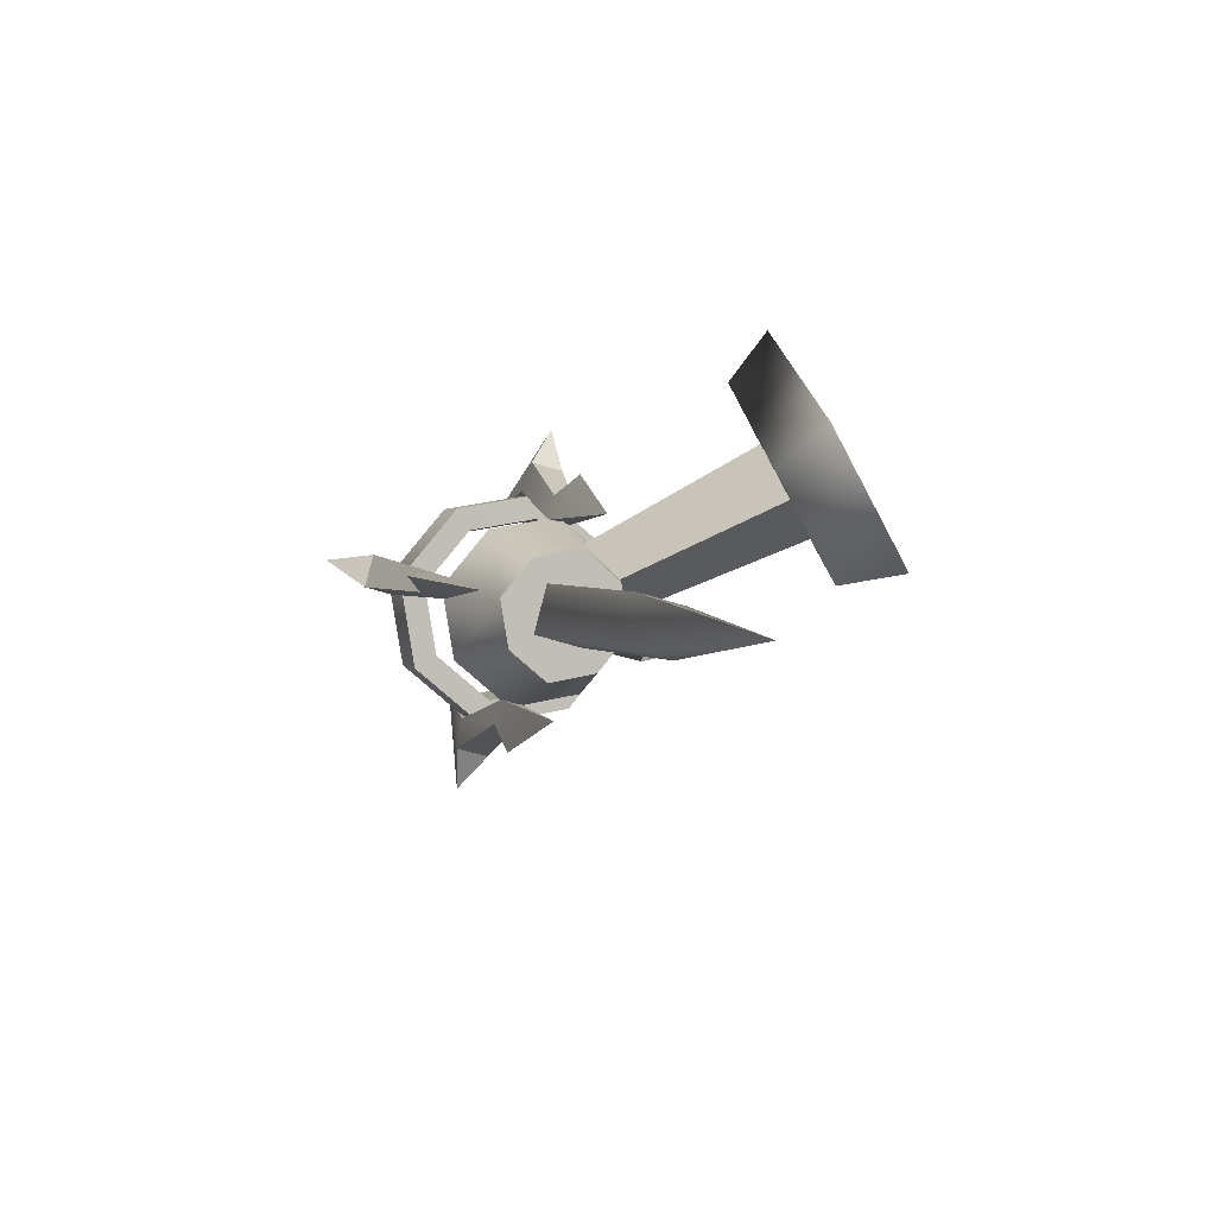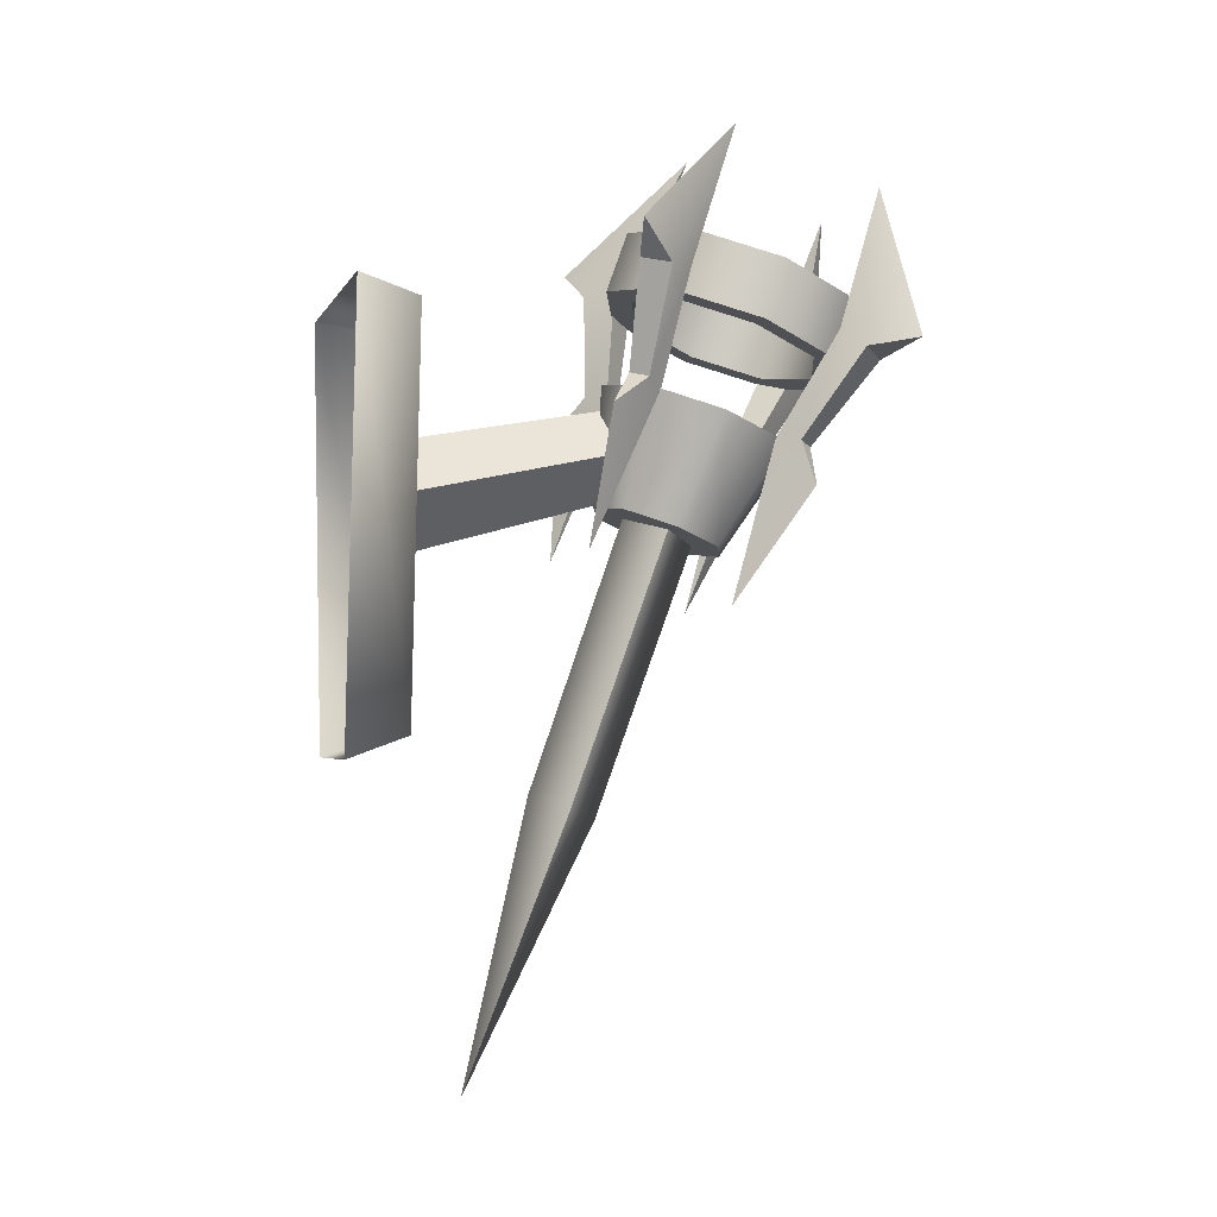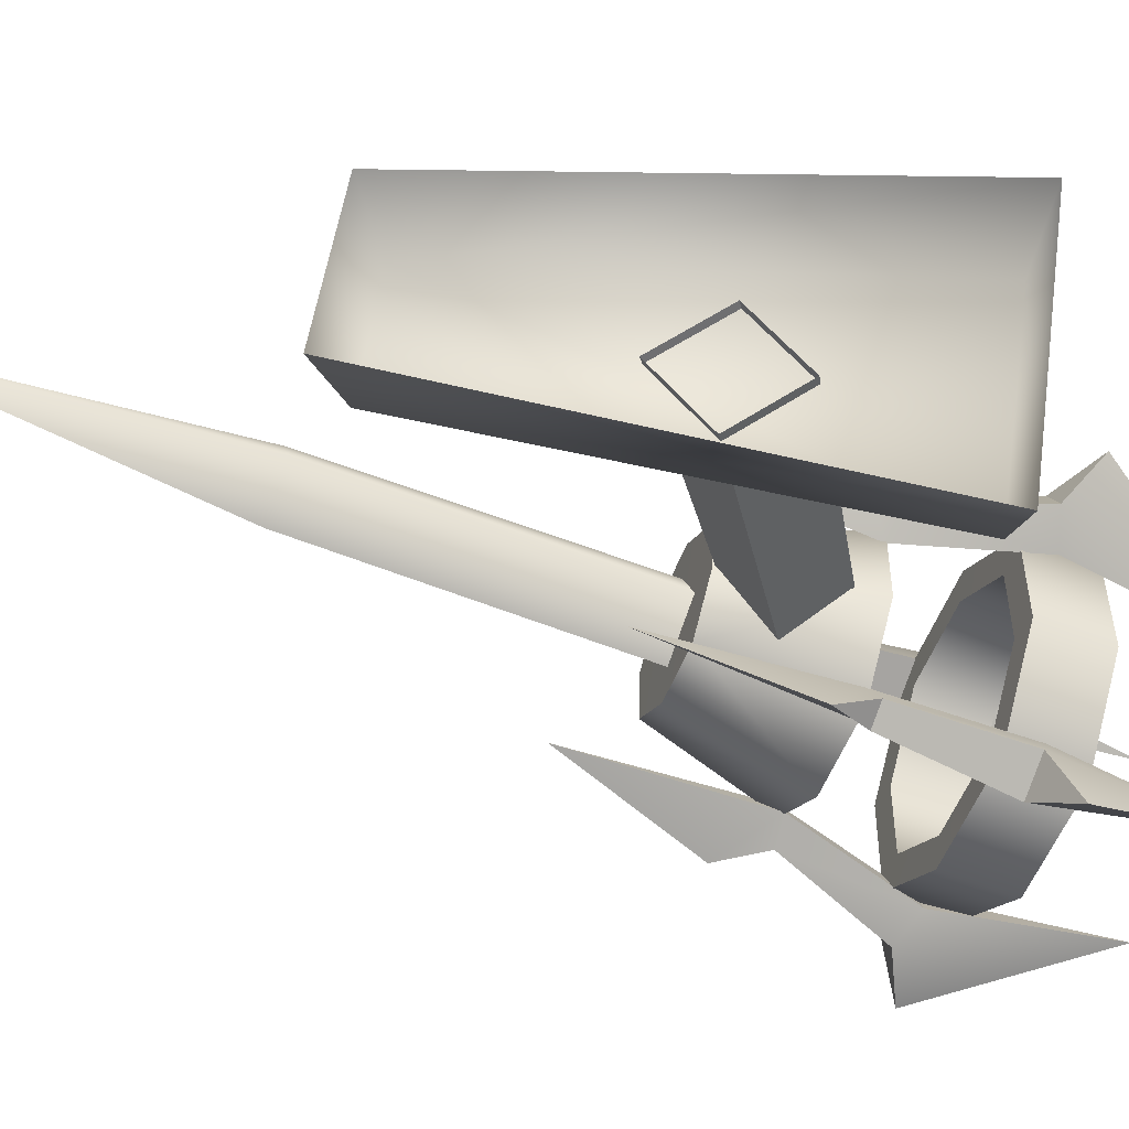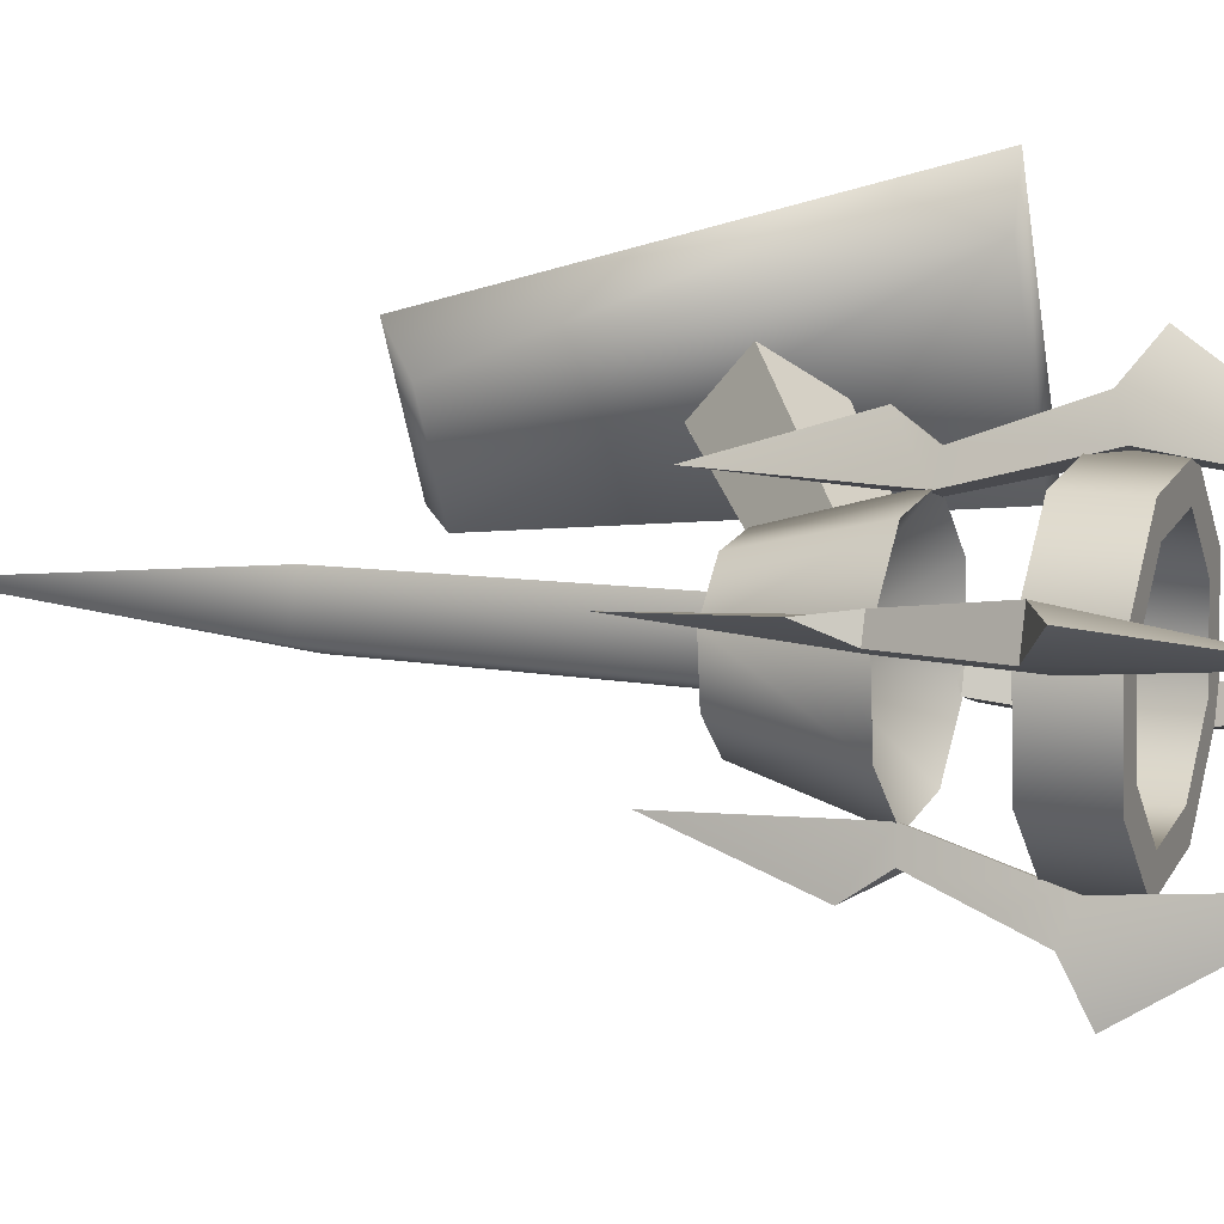
<metadata>
{"format":"obj","ext":"obj","renderer":"f3d","projection":"perspective","resolution":1024,"background":"white","views":[{"elev":-78.6,"azim":-61.8,"up":"+Y"},{"elev":-3.0,"azim":74.4,"up":"+Y"},{"elev":51.8,"azim":98.4,"up":"+Z"},{"elev":-54.0,"azim":99.6,"up":"+Z"}]}
</metadata>
<code>
v 0.1192 0.269 -0.353
v 0.1629 0.3092 -0.2406
v 0.1628 0.3847 -0.2677
v 0.1192 0.3445 -0.38
v -1.62e-12 0.2543 -0.3941
v 0.1192 0.269 -0.353
v 0.1192 0.3445 -0.38
v -4.242e-12 0.3298 -0.421
v -0.1192 0.269 -0.353
v -0.1192 0.3445 -0.38
v -0.1629 0.3092 -0.2406
v -0.1192 0.269 -0.353
v -0.1192 0.3445 -0.38
v -0.1628 0.3847 -0.2677
v 0.0901 0.3543 -0.3526
v 0.1192 0.3445 -0.38
v 0.1628 0.3847 -0.2677
v -4.242e-12 0.3298 -0.421
v 0.0901 0.3543 -0.3526
v 0.1628 0.3847 -0.2677
v 0.1231 0.3847 -0.2677
v 0.0901 0.3543 -0.3526
v -2.14e-12 0.3432 -0.3836
v -4.242e-12 0.3298 -0.421
v -0.0901 0.3543 -0.3526
v -0.0901 0.3543 -0.3526
v -0.1192 0.3445 -0.38
v -4.242e-12 0.3298 -0.421
v -0.1628 0.3847 -0.2677
v -0.0901 0.3543 -0.3526
v -0.1231 0.3847 -0.2677
v -0.1628 0.3847 -0.2677
v 0.1277 0.3092 -0.2406
v 0.0935 0.2777 -0.3287
v 0.0901 0.3543 -0.3526
v 0.1231 0.3847 -0.2677
v 0.0935 0.2777 -0.3287
v -6.231e-13 0.2662 -0.361
v -2.14e-12 0.3432 -0.3836
v 0.0901 0.3543 -0.3526
v -0.0901 0.3543 -0.3526
v -0.0935 0.2777 -0.3287
v -0.0935 0.2777 -0.3287
v -0.1277 0.3092 -0.2406
v -0.1231 0.3847 -0.2677
v -0.0901 0.3543 -0.3526
v 0.1629 0.3092 -0.2406
v 0.1192 0.269 -0.353
v 0.0935 0.2777 -0.3287
v -1.62e-12 0.2543 -0.3941
v 0.1629 0.3092 -0.2406
v 0.0935 0.2777 -0.3287
v 0.1277 0.3092 -0.2406
v -1.62e-12 0.2543 -0.3941
v -6.231e-13 0.2662 -0.361
v 0.0935 0.2777 -0.3287
v -0.0935 0.2777 -0.3287
v -1.62e-12 0.2543 -0.3941
v -0.1192 0.269 -0.353
v -0.0935 0.2777 -0.3287
v -0.1629 0.3092 -0.2406
v -0.1629 0.3092 -0.2406
v -0.1277 0.3092 -0.2406
v -0.0935 0.2777 -0.3287
v -0.1295 0.2022 -0.2026
v -0.0948 0.1703 -0.2918
v -7.178e-13 0.1114 -0.17
v 4.279e-13 0.1587 -0.3244
v 0.0948 0.1704 -0.2918
v -7.178e-13 0.1114 -0.17
v 0.0948 0.1704 -0.2918
v 0.1295 0.2022 -0.2026
v 0.1295 0.2022 -0.2026
v 0.0948 0.1704 -0.2918
v 0.0639 0.0412 -0.2127
v 0.0872 0.0627 -0.1525
v 0.0639 0.0412 -0.2127
v 0.0948 0.1704 -0.2918
v 4.279e-13 0.1587 -0.3244
v -1.832e-12 0.0333 -0.2347
v -0.0639 0.0412 -0.2127
v -0.0948 0.1703 -0.2918
v -0.1295 0.2022 -0.2026
v -0.0872 0.0627 -0.1525
v -0.0639 0.0412 -0.2127
v -0.0948 0.1703 -0.2918
v 0.0639 0.0412 -0.2127
v -1.832e-12 0.0333 -0.2347
v -0.0639 0.0412 -0.2127
v 0.0872 0.0627 -0.1525
v -0.0872 0.0627 -0.1525
v 0.1628 0.3847 -0.2677
v 0.1629 0.3092 -0.2406
v 0.1192 0.3498 -0.1283
v 0.1192 0.4251 -0.1556
v 0.1192 0.4251 -0.1556
v 0.1192 0.3498 -0.1283
v -1.409e-12 0.3646 -0.0872
v -4.207e-13 0.44 -0.1145
v -0.1192 0.3498 -0.1283
v -0.1192 0.4251 -0.1556
v -0.1192 0.4251 -0.1556
v -0.1192 0.3498 -0.1283
v -0.1629 0.3092 -0.2406
v -0.1628 0.3847 -0.2677
v 0.0901 0.4153 -0.1829
v 0.1231 0.3847 -0.2677
v 0.1628 0.3847 -0.2677
v 0.0901 0.4153 -0.1829
v 0.1628 0.3847 -0.2677
v 0.1192 0.4251 -0.1556
v -4.207e-13 0.44 -0.1145
v -4.207e-13 0.44 -0.1145
v -2.636e-12 0.4265 -0.1519
v 0.0901 0.4153 -0.1829
v -0.0901 0.4153 -0.1829
v -0.0901 0.4153 -0.1829
v -4.207e-13 0.44 -0.1145
v -0.1192 0.4251 -0.1556
v -0.1628 0.3847 -0.2677
v -0.1628 0.3847 -0.2677
v -0.1231 0.3847 -0.2677
v -0.0901 0.4153 -0.1829
v 0.0901 0.4153 -0.1829
v 0.0935 0.341 -0.1525
v 0.1277 0.3092 -0.2406
v 0.1231 0.3847 -0.2677
v -2.636e-12 0.4265 -0.1519
v -2.519e-12 0.3526 -0.1203
v 0.0935 0.341 -0.1525
v 0.0901 0.4153 -0.1829
v -0.0901 0.4153 -0.1829
v -0.0935 0.341 -0.1525
v -0.1231 0.3847 -0.2677
v -0.1277 0.3092 -0.2406
v -0.0935 0.341 -0.1525
v -0.0901 0.4153 -0.1829
v 0.0935 0.341 -0.1525
v 0.1192 0.3498 -0.1283
v 0.1629 0.3092 -0.2406
v -1.409e-12 0.3646 -0.0872
v 0.0935 0.341 -0.1525
v 0.1629 0.3092 -0.2406
v 0.1277 0.3092 -0.2406
v -1.409e-12 0.3646 -0.0872
v 0.0935 0.341 -0.1525
v -2.519e-12 0.3526 -0.1203
v -0.0935 0.341 -0.1525
v -0.0935 0.341 -0.1525
v -0.1192 0.3498 -0.1283
v -1.409e-12 0.3646 -0.0872
v -0.1629 0.3092 -0.2406
v -0.1629 0.3092 -0.2406
v -0.0935 0.341 -0.1525
v -0.1277 0.3092 -0.2406
v -0.1295 0.2022 -0.2026
v -7.178e-13 0.1114 -0.17
v -0.0948 0.2344 -0.1136
v -7.178e-13 0.1114 -0.17
v 0.1295 0.2022 -0.2026
v 0.0948 0.2344 -0.1136
v -1.698e-12 0.2462 -0.0809
v -0.0948 0.2344 -0.1136
v 0.1295 0.2022 -0.2026
v 0.0872 0.0627 -0.1525
v 0.0639 0.0844 -0.0923
v 0.0948 0.2344 -0.1136
v 0.0639 0.0844 -0.0923
v -9.39e-13 0.0924 -0.0703
v -1.698e-12 0.2462 -0.0809
v 0.0948 0.2344 -0.1136
v -0.0639 0.0844 -0.0923
v -0.0948 0.2344 -0.1136
v -0.1295 0.2022 -0.2026
v -0.0948 0.2344 -0.1136
v -0.0639 0.0844 -0.0923
v -0.0872 0.0627 -0.1525
v 0.0639 0.0844 -0.0923
v -0.0639 0.0844 -0.0923
v -9.39e-13 0.0924 -0.0703
v 0.0872 0.0627 -0.1525
v -0.0872 0.0627 -0.1525
v 0.1032 0.1632 -0.3197
v 0.1365 0.1134 -0.3153
v 0.1237 0.1701 -0.3004
v 0.0788 0.168 -0.2956
v 0.0993 0.175 -0.2763
v 0.096 -0.0345 -0.2191
v 0.1365 0.1134 -0.3153
v 0.096 -0.0345 -0.2191
v 0.0993 0.175 -0.2763
v 0.1237 0.1701 -0.3004
v 0.1345 0.3068 -0.3477
v 0.1644 0.2821 -0.3707
v 0.1007 0.4953 -0.4145
v 0.1877 0.2925 -0.4341
v 0.1016 0.2957 -0.3787
v 0.1007 0.4953 -0.4145
v 0.1345 0.3068 -0.3477
v 0.1644 0.2821 -0.3707
v 0.1877 0.2925 -0.4341
v 0.1315 0.271 -0.4016
v 0.1345 0.3068 -0.3477
v 0.0993 0.175 -0.2763
v 0.0788 0.168 -0.2956
v 0.1016 0.2957 -0.3787
v 0.1032 0.1632 -0.3197
v 0.1237 0.1701 -0.3004
v 0.1644 0.2821 -0.3707
v 0.1315 0.271 -0.4016
v 0.0788 0.168 -0.2956
v 0.096 -0.0345 -0.2191
v 0.1365 0.1134 -0.3153
v 0.1032 0.1632 -0.3197
v 0.1016 0.2957 -0.3787
v 0.1315 0.271 -0.4016
v 0.1007 0.4953 -0.4145
v 0.1877 0.2925 -0.4341
v 0.1234 0.2398 -0.1065
v 0.1361 0.2056 -0.0588
v 0.1029 0.2468 -0.0872
v 0.0991 0.2282 -0.1282
v 0.0785 0.2351 -0.1089
v 0.0956 0.0303 -0.0388
v 0.1361 0.2056 -0.0588
v 0.0956 0.0303 -0.0388
v 0.0785 0.2351 -0.1089
v 0.1029 0.2468 -0.0872
v 0.1012 0.3865 -0.1259
v 0.1311 0.382 -0.0925
v 0.1002 0.5633 -0.2254
v 0.1873 0.4193 -0.0811
v 0.1341 0.3754 -0.1569
v 0.1002 0.5633 -0.2254
v 0.1012 0.3865 -0.1259
v 0.1311 0.382 -0.0925
v 0.1873 0.4193 -0.0811
v 0.164 0.3709 -0.1235
v 0.1012 0.3865 -0.1259
v 0.0785 0.2351 -0.1089
v 0.0991 0.2282 -0.1282
v 0.1341 0.3754 -0.1569
v 0.1234 0.2398 -0.1065
v 0.1029 0.2468 -0.0872
v 0.1311 0.382 -0.0925
v 0.164 0.3709 -0.1235
v 0.0991 0.2282 -0.1282
v 0.0956 0.0303 -0.0388
v 0.1361 0.2056 -0.0588
v 0.1234 0.2398 -0.1065
v 0.1341 0.3754 -0.1569
v 0.164 0.3709 -0.1235
v 0.1002 0.5633 -0.2254
v 0.1873 0.4193 -0.0811
v -0.1032 0.2467 -0.0874
v -0.1365 0.2055 -0.0591
v -0.1237 0.2397 -0.1067
v -0.0788 0.235 -0.1091
v -0.0993 0.2281 -0.1284
v -0.096 0.0302 -0.0392
v -0.1365 0.2055 -0.0591
v -0.096 0.0302 -0.0392
v -0.0993 0.2281 -0.1284
v -0.1237 0.2397 -0.1067
v -0.1345 0.3753 -0.1573
v -0.1644 0.3708 -0.1238
v -0.1006 0.5631 -0.2258
v -0.1877 0.4192 -0.0815
v -0.1016 0.3864 -0.1263
v -0.1006 0.5631 -0.2258
v -0.1345 0.3753 -0.1573
v -0.1644 0.3708 -0.1238
v -0.1877 0.4192 -0.0815
v -0.1315 0.3819 -0.0929
v -0.1345 0.3753 -0.1573
v -0.0993 0.2281 -0.1284
v -0.0788 0.235 -0.1091
v -0.1016 0.3864 -0.1263
v -0.1032 0.2467 -0.0874
v -0.1237 0.2397 -0.1067
v -0.1644 0.3708 -0.1238
v -0.1315 0.3819 -0.0929
v -0.0788 0.235 -0.1091
v -0.096 0.0302 -0.0392
v -0.1365 0.2055 -0.0591
v -0.1032 0.2467 -0.0874
v -0.1016 0.3864 -0.1263
v -0.1315 0.3819 -0.0929
v -0.1006 0.5631 -0.2258
v -0.1877 0.4192 -0.0815
v -0.1234 0.17 -0.3007
v -0.1361 0.1133 -0.3157
v -0.1029 0.1631 -0.32
v -0.0991 0.1749 -0.2765
v -0.0785 0.1679 -0.2958
v -0.0956 -0.0346 -0.2195
v -0.1361 0.1133 -0.3157
v -0.0956 -0.0346 -0.2195
v -0.0785 0.1679 -0.2958
v -0.1029 0.1631 -0.32
v -0.1012 0.2956 -0.379
v -0.1311 0.2708 -0.402
v -0.1002 0.4952 -0.4148
v -0.1873 0.2923 -0.4345
v -0.1341 0.3067 -0.3481
v -0.1002 0.4952 -0.4148
v -0.1012 0.2956 -0.379
v -0.1311 0.2708 -0.402
v -0.1873 0.2923 -0.4345
v -0.164 0.282 -0.371
v -0.1012 0.2956 -0.379
v -0.0785 0.1679 -0.2958
v -0.0991 0.1749 -0.2765
v -0.1341 0.3067 -0.3481
v -0.1234 0.17 -0.3007
v -0.1029 0.1631 -0.32
v -0.1311 0.2708 -0.402
v -0.164 0.282 -0.371
v -0.0991 0.1749 -0.2765
v -0.0956 -0.0346 -0.2195
v -0.1361 0.1133 -0.3157
v -0.1234 0.17 -0.3007
v -0.1341 0.3067 -0.3481
v -0.164 0.282 -0.371
v -0.1002 0.4952 -0.4148
v -0.1873 0.2923 -0.4345
v -0.0032 0.2139 -0.0812
v -0.0032 0.1673 0.182
v -0.0742 0.0963 0.1817
v -0.0566 0.1606 -0.1183
v -0.0032 0.2139 -0.0812
v 0.0501 0.1606 -0.1183
v 0.0677 0.0963 0.1817
v -0.0032 0.1673 0.182
v -0.0032 0.1072 -0.1185
v -0.0032 0.0253 0.1815
v 0.0677 0.0963 0.1817
v 0.0501 0.1606 -0.1183
v -0.0032 0.1072 -0.1185
v -0.0566 0.1606 -0.1183
v -0.0742 0.0963 0.1817
v -0.0032 0.0253 0.1815
v 0.0453 -0.281 -0.0296
v 0.0486 0.0691 -0.1554
v 1.666e-12 0.0529 -0.2007
v 1.564e-12 -0.2962 -0.0722
v -4.791e-14 -0.631 0.0962
v 1.666e-12 0.0529 -0.2007
v -0.0486 0.0691 -0.1554
v -0.0453 -0.281 -0.0296
v 1.564e-12 -0.2962 -0.0722
v -4.791e-14 -0.631 0.0962
v 6.843e-13 0.0854 -0.1102
v 0.0486 0.0691 -0.1554
v 0.0453 -0.281 -0.0296
v -4.039e-12 -0.2656 0.013
v -4.791e-14 -0.631 0.0962
v -0.0453 -0.281 -0.0296
v -0.0486 0.0691 -0.1554
v 6.843e-13 0.0854 -0.1102
v -4.039e-12 -0.2656 0.013
v -4.791e-14 -0.631 0.0962
v -0.0817 -0.191 0.1729
v 0.0752 -0.191 0.1729
v 0.1324 0.3211 0.1729
v -0.1389 0.3211 0.1729
v 0.0752 -0.191 0.1729
v 0.0961 -0.2192 0.2546
v 0.1686 0.3389 0.2546
v 0.1324 0.3211 0.1729
v -0.0817 -0.191 0.1729
v -0.1389 0.3211 0.1729
v -0.175 0.3389 0.2546
v -0.1026 -0.2192 0.2546
v 0.1686 0.3389 0.2546
v -0.175 0.3389 0.2546
v -0.1389 0.3211 0.1729
v 0.1324 0.3211 0.1729
v 0.0752 -0.191 0.1729
v -0.0817 -0.191 0.1729
v -0.1026 -0.2192 0.2546
v 0.0961 -0.2192 0.2546
g Torch_03_(2)_1595_29
f 1 3 2
f 1 4 3
f 5 7 6
f 5 8 7
f 9 8 5
f 9 10 8
f 11 13 12
f 11 14 13
f 15 17 16
f 15 16 18
f 19 21 20
f 22 24 23
f 25 23 24
f 26 28 27
f 26 27 29
f 30 32 31
f 33 35 34
f 33 36 35
f 37 39 38
f 37 40 39
f 38 39 41
f 38 41 42
f 43 45 44
f 43 46 45
f 47 49 48
f 50 48 49
f 51 53 52
f 54 56 55
f 54 55 57
f 58 60 59
f 61 59 60
f 62 64 63
f 65 67 66
f 67 68 66
f 67 69 68
f 70 72 71
f 73 75 74
f 73 76 75
f 77 79 78
f 77 80 79
f 79 80 81
f 79 81 82
f 83 85 84
f 83 86 85
f 87 89 88
f 90 89 87
f 90 91 89
f 92 94 93
f 92 95 94
f 96 98 97
f 96 99 98
f 99 100 98
f 99 101 100
f 102 104 103
f 102 105 104
f 106 108 107
f 109 111 110
f 112 111 109
f 113 115 114
f 116 113 114
f 117 119 118
f 120 119 117
f 121 123 122
f 124 126 125
f 124 127 126
f 128 130 129
f 128 131 130
f 132 128 129
f 132 129 133
f 134 136 135
f 134 137 136
f 138 140 139
f 141 138 139
f 142 144 143
f 145 147 146
f 148 147 145
f 149 151 150
f 152 149 150
f 153 155 154
f 156 158 157
f 159 161 160
f 159 162 161
f 159 163 162
f 164 166 165
f 164 167 166
f 168 170 169
f 168 171 170
f 170 172 169
f 170 173 172
f 174 176 175
f 174 177 176
f 178 180 179
f 179 181 178
f 179 182 181
f 183 185 184
f 186 188 187
f 189 191 190
f 189 192 191
f 192 193 191
f 192 194 193
f 195 193 194
f 195 194 196
f 197 199 198
f 200 202 201
f 203 205 204
f 203 206 205
f 207 209 208
f 207 210 209
f 211 213 212
f 211 214 213
f 214 211 215
f 214 215 216
f 217 216 215
f 217 218 216
f 219 221 220
f 222 224 223
f 225 227 226
f 225 228 227
f 228 229 227
f 228 230 229
f 231 229 230
f 231 230 232
f 233 235 234
f 236 238 237
f 239 241 240
f 239 242 241
f 243 245 244
f 243 246 245
f 247 249 248
f 247 250 249
f 250 247 251
f 250 251 252
f 253 252 251
f 253 254 252
f 255 257 256
f 258 260 259
f 261 263 262
f 261 264 263
f 264 265 263
f 264 266 265
f 267 265 266
f 267 266 268
f 269 271 270
f 272 274 273
f 275 277 276
f 275 278 277
f 279 281 280
f 279 282 281
f 283 285 284
f 283 286 285
f 286 283 287
f 286 287 288
f 289 288 287
f 289 290 288
f 291 293 292
f 294 296 295
f 297 299 298
f 297 300 299
f 300 301 299
f 300 302 301
f 303 301 302
f 303 302 304
f 305 307 306
f 308 310 309
f 311 313 312
f 311 314 313
f 315 317 316
f 315 318 317
f 319 321 320
f 319 322 321
f 322 319 323
f 322 323 324
f 325 324 323
f 325 326 324
f 327 329 328
f 327 330 329
f 331 333 332
f 331 334 333
f 335 337 336
f 335 338 337
f 339 341 340
f 339 342 341
f 343 345 344
f 343 346 345
f 347 346 343
f 348 350 349
f 348 351 350
f 352 350 351
f 353 355 354
f 353 356 355
f 357 355 356
f 358 360 359
f 358 361 360
f 362 361 358
f 363 365 364
f 363 366 365
f 367 369 368
f 367 370 369
f 371 373 372
f 371 374 373
f 375 377 376
f 375 378 377
f 379 381 380
f 379 382 381

</code>
